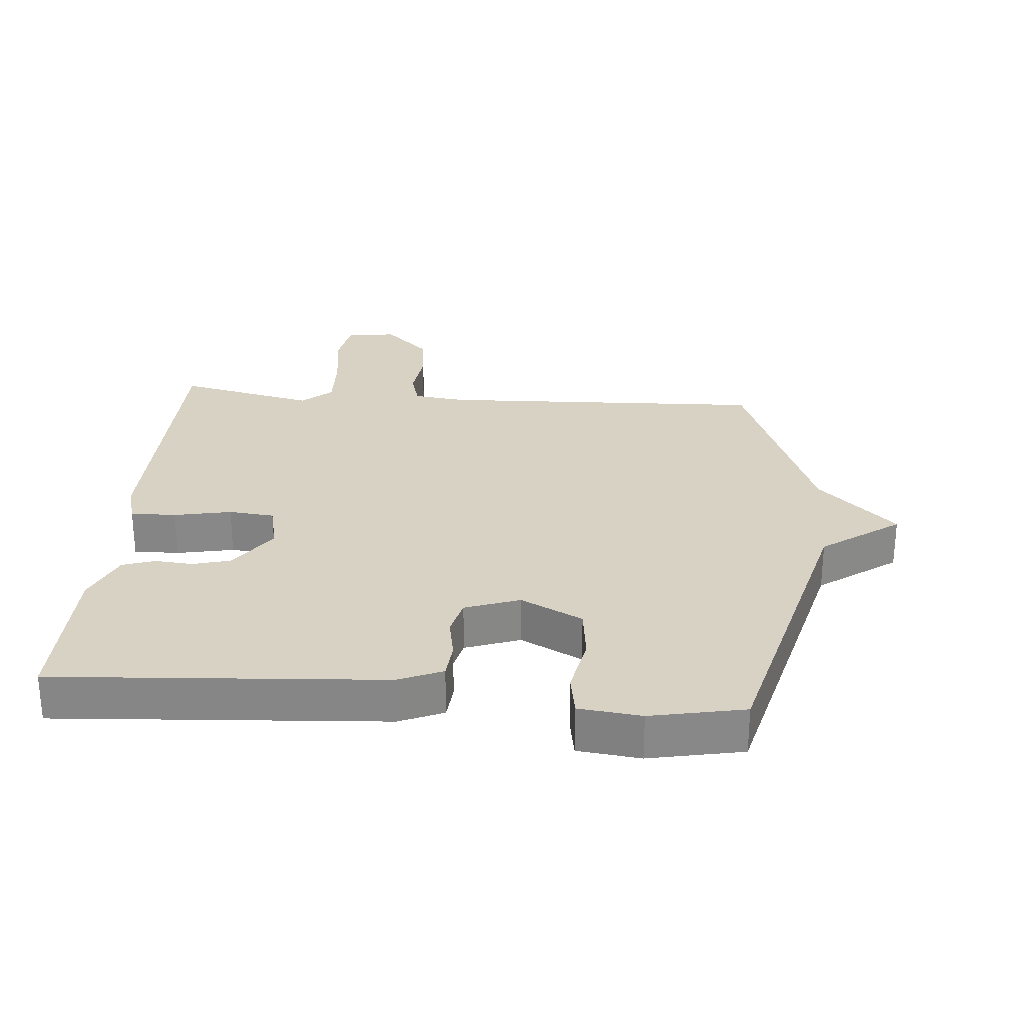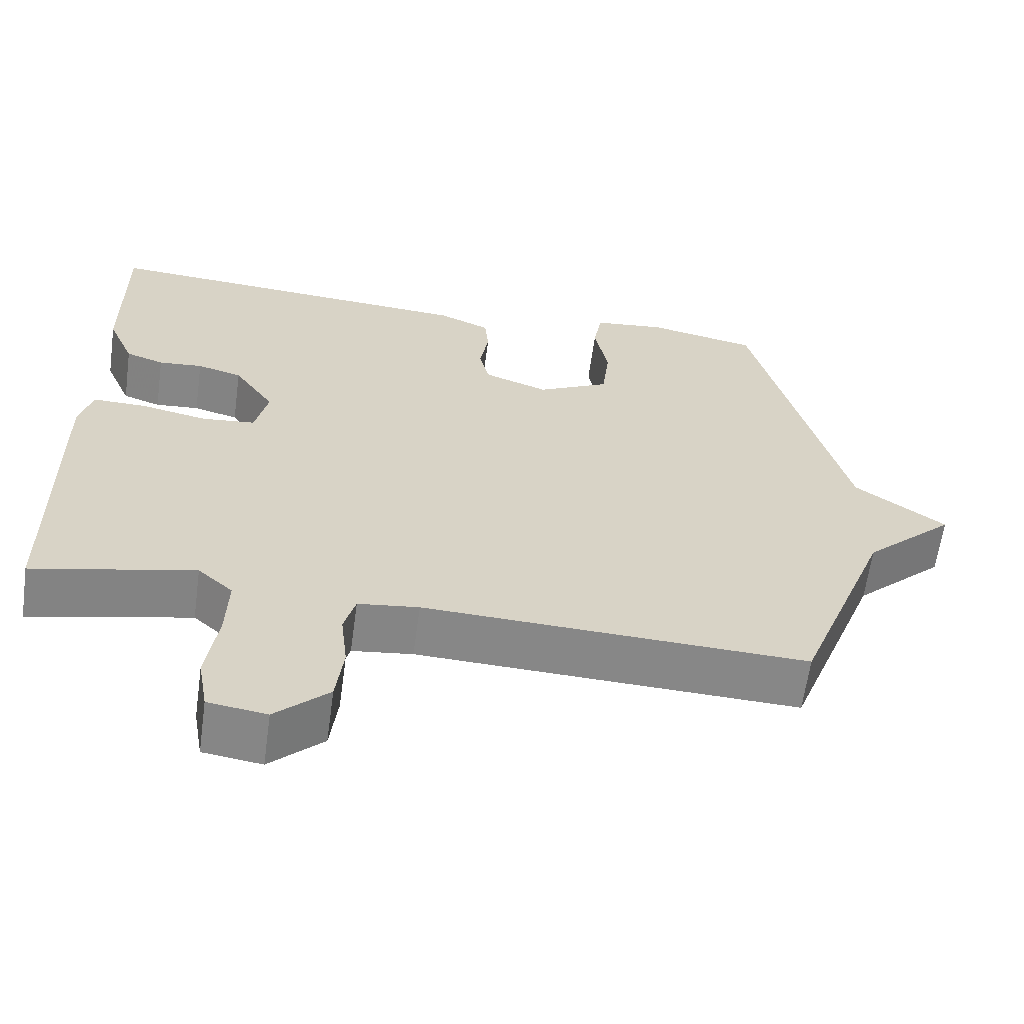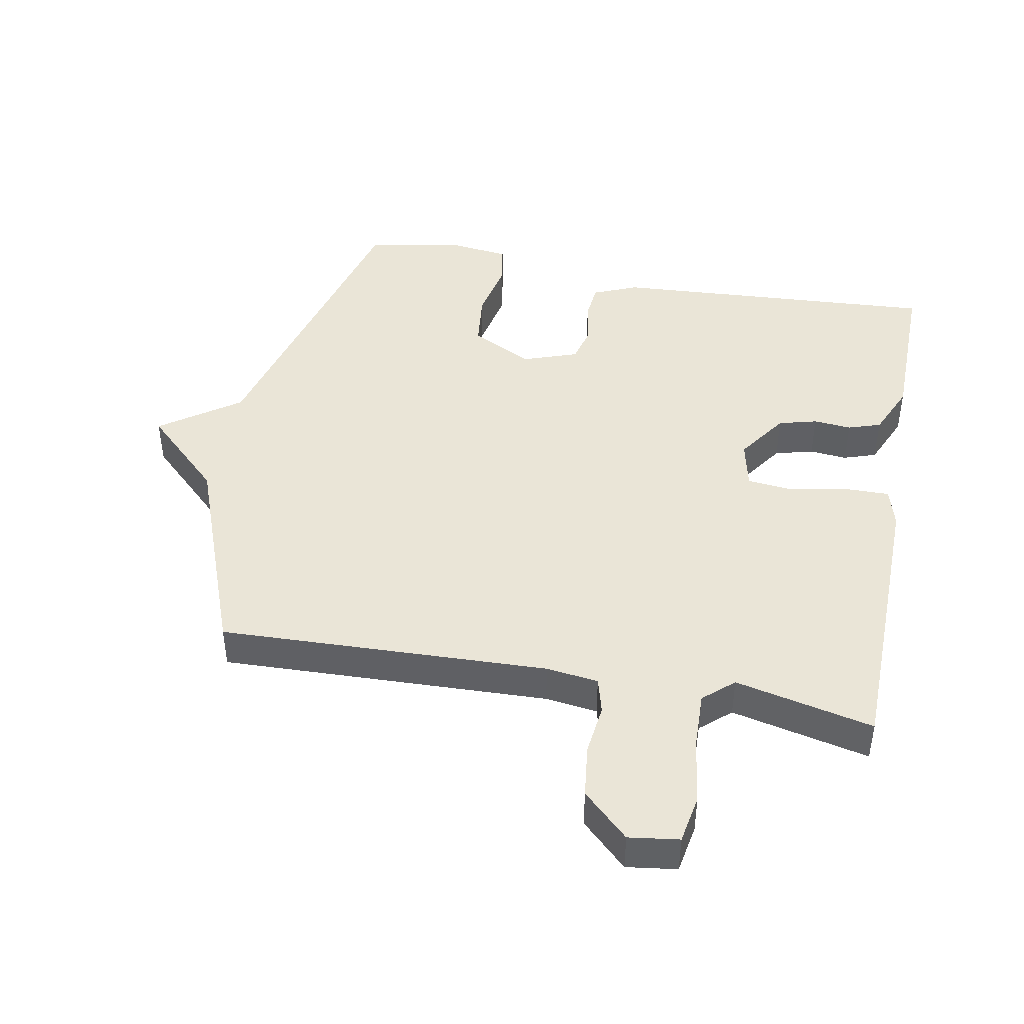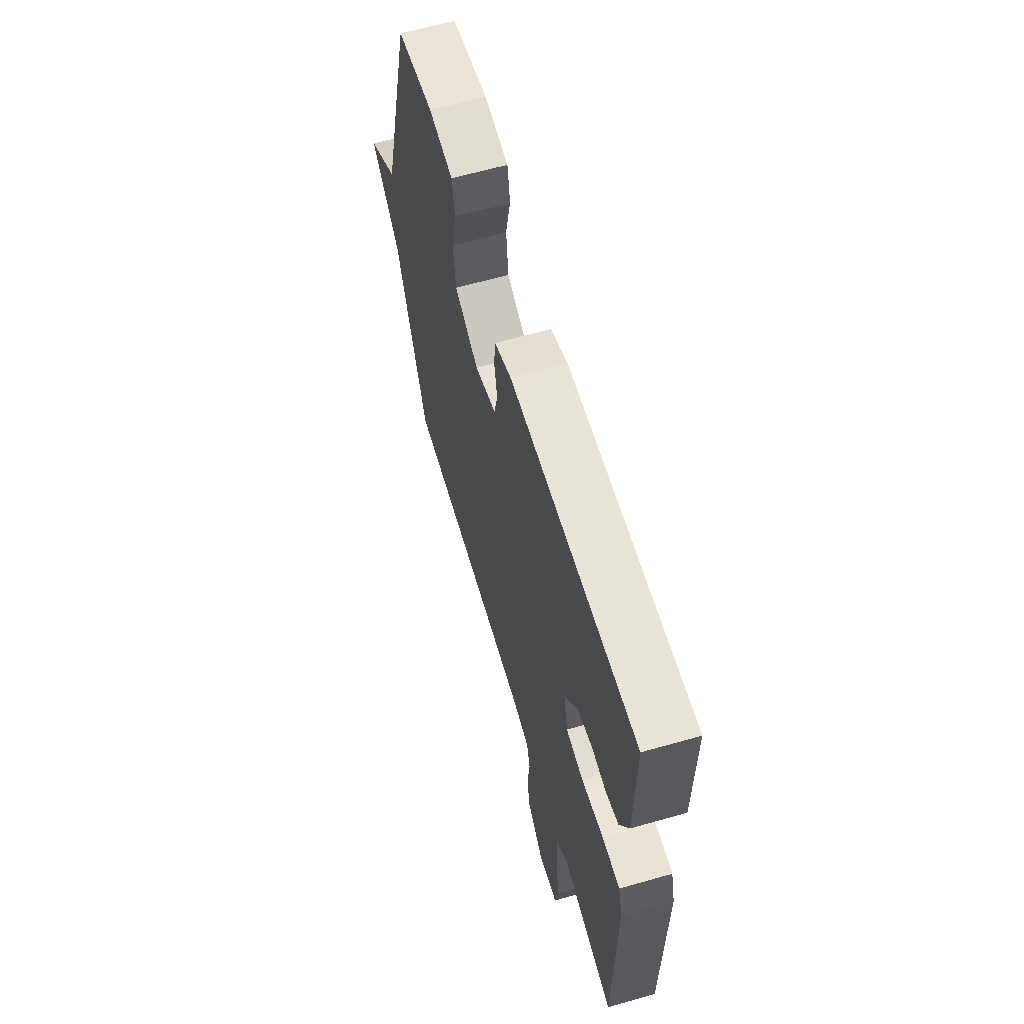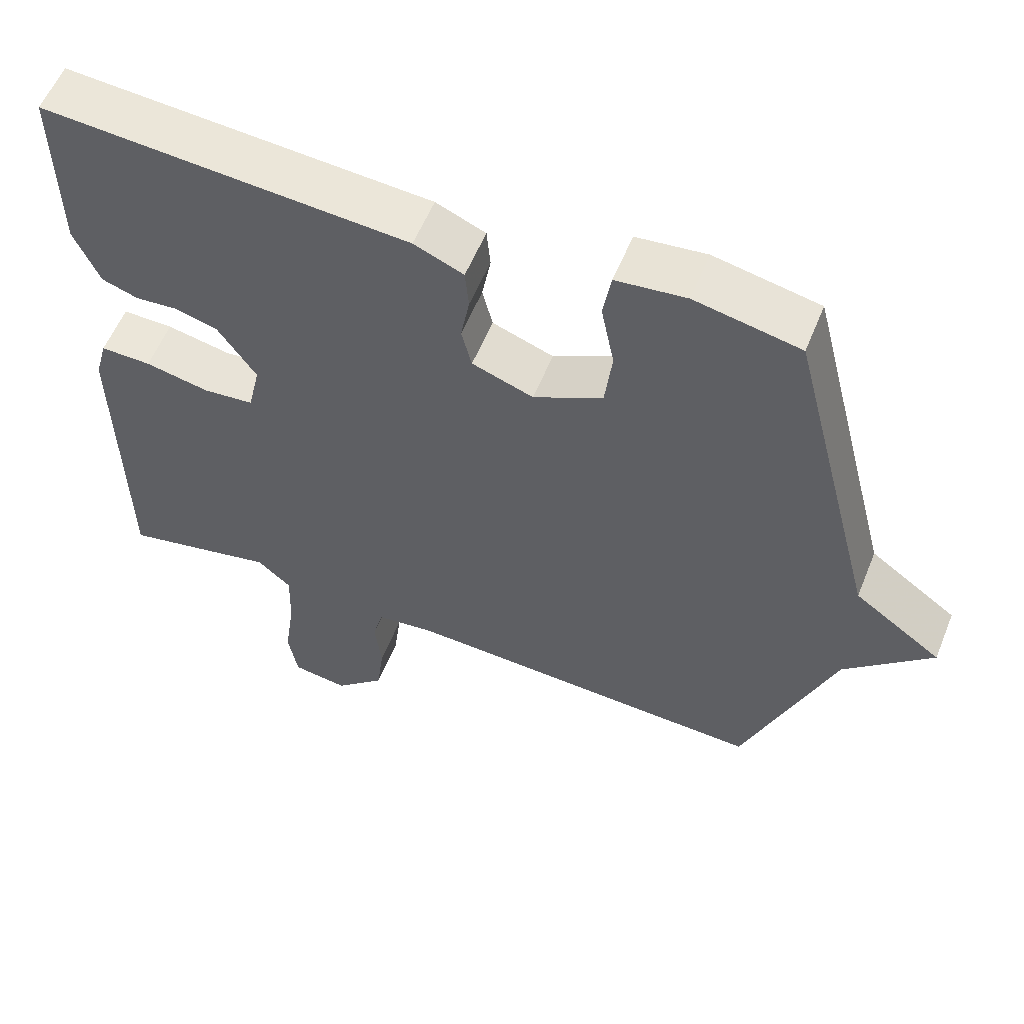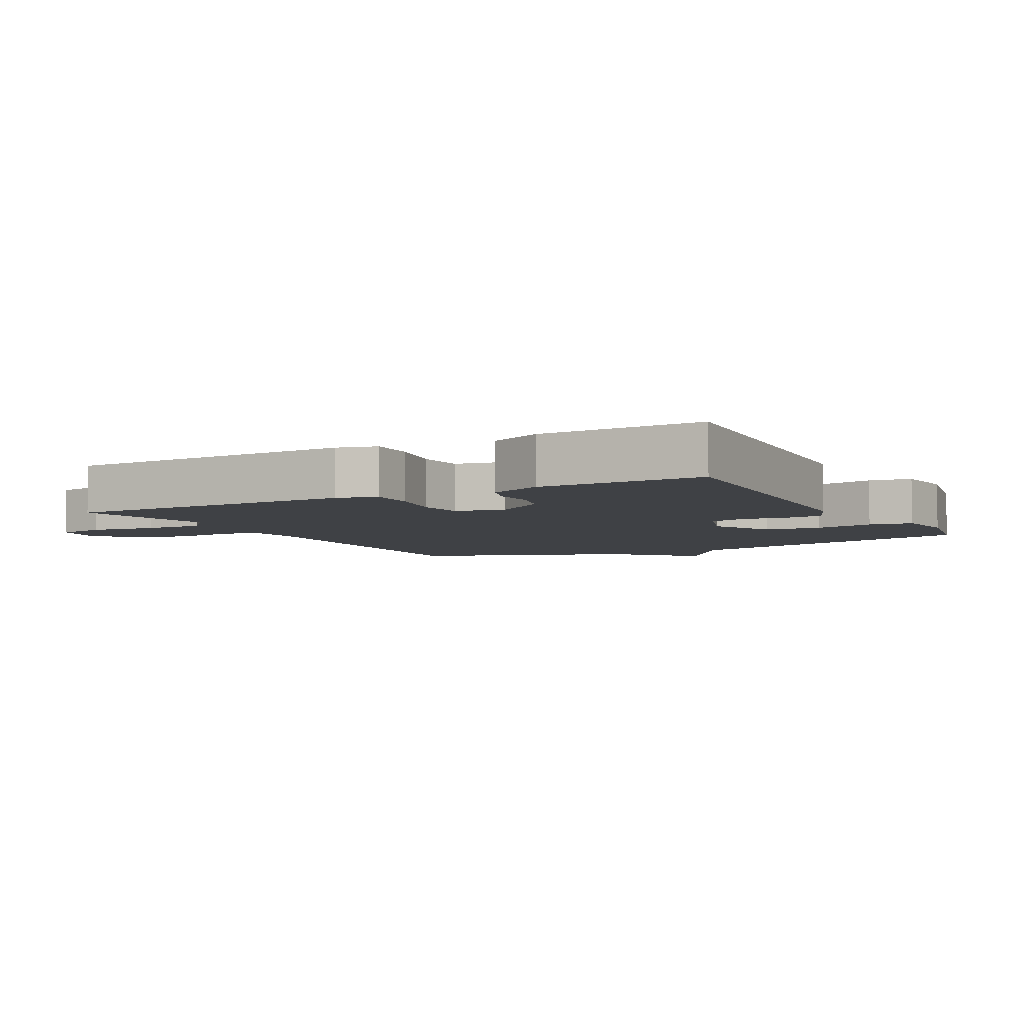
<metadata>
{"format":"obj","ext":"obj","renderer":"f3d","projection":"perspective","resolution":1024,"background":"white","views":[{"elev":27.7,"azim":4.8,"up":"+Y"},{"elev":-62.4,"azim":-7.8,"up":"+Z"},{"elev":44.3,"azim":-169.1,"up":"+Y"},{"elev":63.1,"azim":-106.1,"up":"+Z"},{"elev":57.4,"azim":22.0,"up":"+Z"},{"elev":-5.4,"azim":-61.3,"up":"+Y"}]}
</metadata>
<code>
v -0.5 0.07 0.5
v 0.003 0.07 0.466
v 0.071 0.07 0.437
v 0.076 0.07 0.381
v 0.064 0.07 0.315
v 0.078 0.07 0.258
v 0.162 0.07 0.228
v 0.257 0.07 0.276
v 0.267 0.07 0.361
v 0.249 0.07 0.452
v 0.26 0.07 0.518
v 0.356 0.07 0.529
v 0.5 0.07 0.5
v 0.623 0.07 0.022
v 0.743 0.07 -0.064
v 0.623 0.07 -0.178
v 0.5 0.07 -0.5
v -0.004 0.07 -0.48
v -0.084 0.07 -0.49
v -0.099 0.07 -0.545
v -0.09 0.07 -0.623
v -0.1 0.07 -0.704
v -0.17 0.07 -0.77
v -0.247 0.07 -0.759
v -0.26 0.07 -0.684
v -0.245 0.07 -0.583
v -0.242 0.07 -0.494
v -0.288 0.07 -0.453
v -0.5 0.07 -0.5
v -0.505 0.07 -0.058
v -0.488 0.07 0.003
v -0.418 0.07 0.002
v -0.33 0.07 -0.016
v -0.26 0.07 -0.009
v -0.243 0.07 0.066
v -0.296 0.07 0.144
v -0.355 0.07 0.16
v -0.413 0.07 0.155
v -0.463 0.07 0.172
v -0.498 0.07 0.253
v -0.5 0 0.5
v 0.003 0 0.466
v 0.071 0 0.437
v 0.076 0 0.381
v 0.064 0 0.315
v 0.078 0 0.258
v 0.162 0 0.228
v 0.257 0 0.276
v 0.267 0 0.361
v 0.249 0 0.452
v 0.26 0 0.518
v 0.356 0 0.529
v 0.5 0 0.5
v 0.623 0 0.022
v 0.743 0 -0.064
v 0.623 0 -0.178
v 0.5 0 -0.5
v -0.004 0 -0.48
v -0.084 0 -0.49
v -0.099 0 -0.545
v -0.09 0 -0.623
v -0.1 0 -0.704
v -0.17 0 -0.77
v -0.247 0 -0.759
v -0.26 0 -0.684
v -0.245 0 -0.583
v -0.242 0 -0.494
v -0.288 0 -0.453
v -0.5 0 -0.5
v -0.505 0 -0.058
v -0.488 0 0.003
v -0.418 0 0.002
v -0.33 0 -0.016
v -0.26 0 -0.009
v -0.243 0 0.066
v -0.296 0 0.144
v -0.355 0 0.16
v -0.413 0 0.155
v -0.463 0 0.172
v -0.498 0 0.253
f 3 4 5
f 2 3 5
f 1 2 5
f 40 1 5
f 39 40 5
f 38 39 5
f 37 38 5
f 36 37 5 6
f 35 36 6 7
f 34 35 7
f 31 32 33
f 30 31 33
f 29 30 33
f 28 29 33
f 27 28 33 34
f 24 25 26
f 23 24 26
f 22 23 26
f 21 22 26
f 20 21 26
f 19 20 26 27
f 34 7 8
f 27 34 8
f 19 27 8
f 18 19 8
f 14 15 16
f 14 16 17
f 13 14 17
f 12 13 17
f 11 12 17
f 10 11 17
f 9 10 17
f 8 9 17
f 8 17 18
f 45 44 43
f 45 43 42
f 45 42 41
f 45 41 80
f 45 80 79
f 45 79 78
f 45 78 77
f 46 45 77 76
f 47 46 76 75
f 47 75 74
f 73 72 71
f 73 71 70
f 73 70 69
f 73 69 68
f 74 73 68 67
f 66 65 64
f 66 64 63
f 66 63 62
f 66 62 61
f 66 61 60
f 67 66 60 59
f 48 47 74
f 48 74 67
f 48 67 59
f 48 59 58
f 56 55 54
f 57 56 54
f 57 54 53
f 57 53 52
f 57 52 51
f 57 51 50
f 57 50 49
f 57 49 48
f 58 57 48
f 1 41 42 2
f 2 42 43 3
f 3 43 44 4
f 4 44 45 5
f 5 45 46 6
f 6 46 47 7
f 7 47 48 8
f 8 48 49 9
f 9 49 50 10
f 10 50 51 11
f 11 51 52 12
f 12 52 53 13
f 13 53 54 14
f 14 54 55 15
f 15 55 56 16
f 16 56 57 17
f 17 57 58 18
f 18 58 59 19
f 19 59 60 20
f 20 60 61 21
f 21 61 62 22
f 22 62 63 23
f 23 63 64 24
f 24 64 65 25
f 25 65 66 26
f 26 66 67 27
f 27 67 68 28
f 28 68 69 29
f 29 69 70 30
f 30 70 71 31
f 31 71 72 32
f 32 72 73 33
f 33 73 74 34
f 34 74 75 35
f 35 75 76 36
f 36 76 77 37
f 37 77 78 38
f 38 78 79 39
f 39 79 80 40
f 40 80 41 1

</code>
